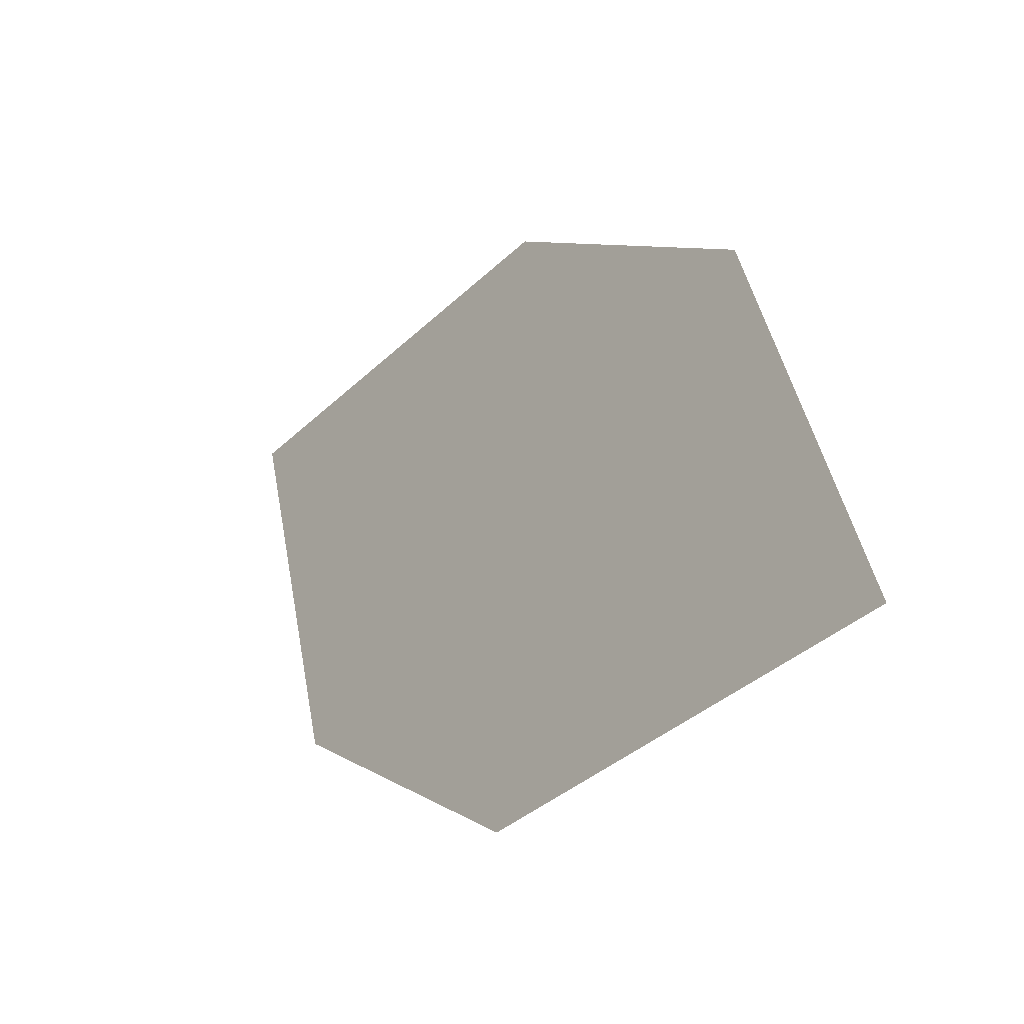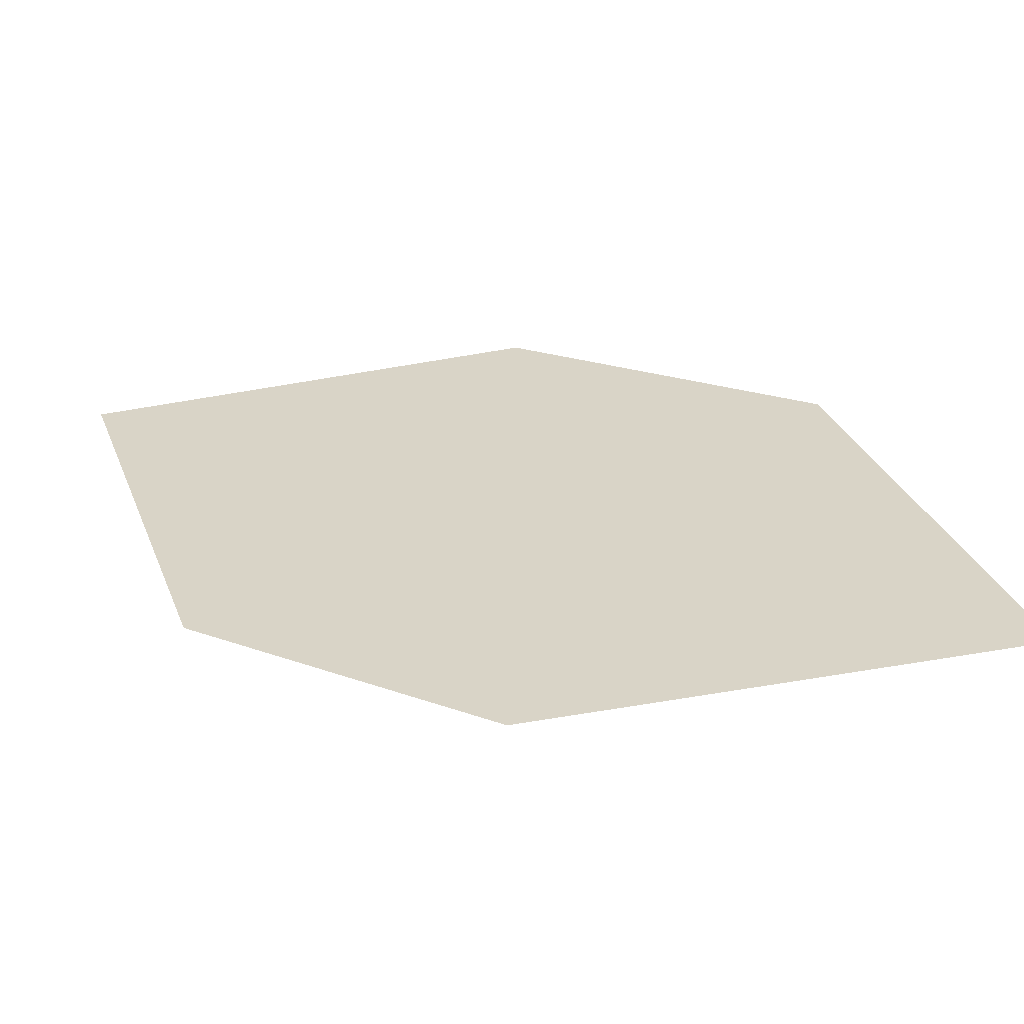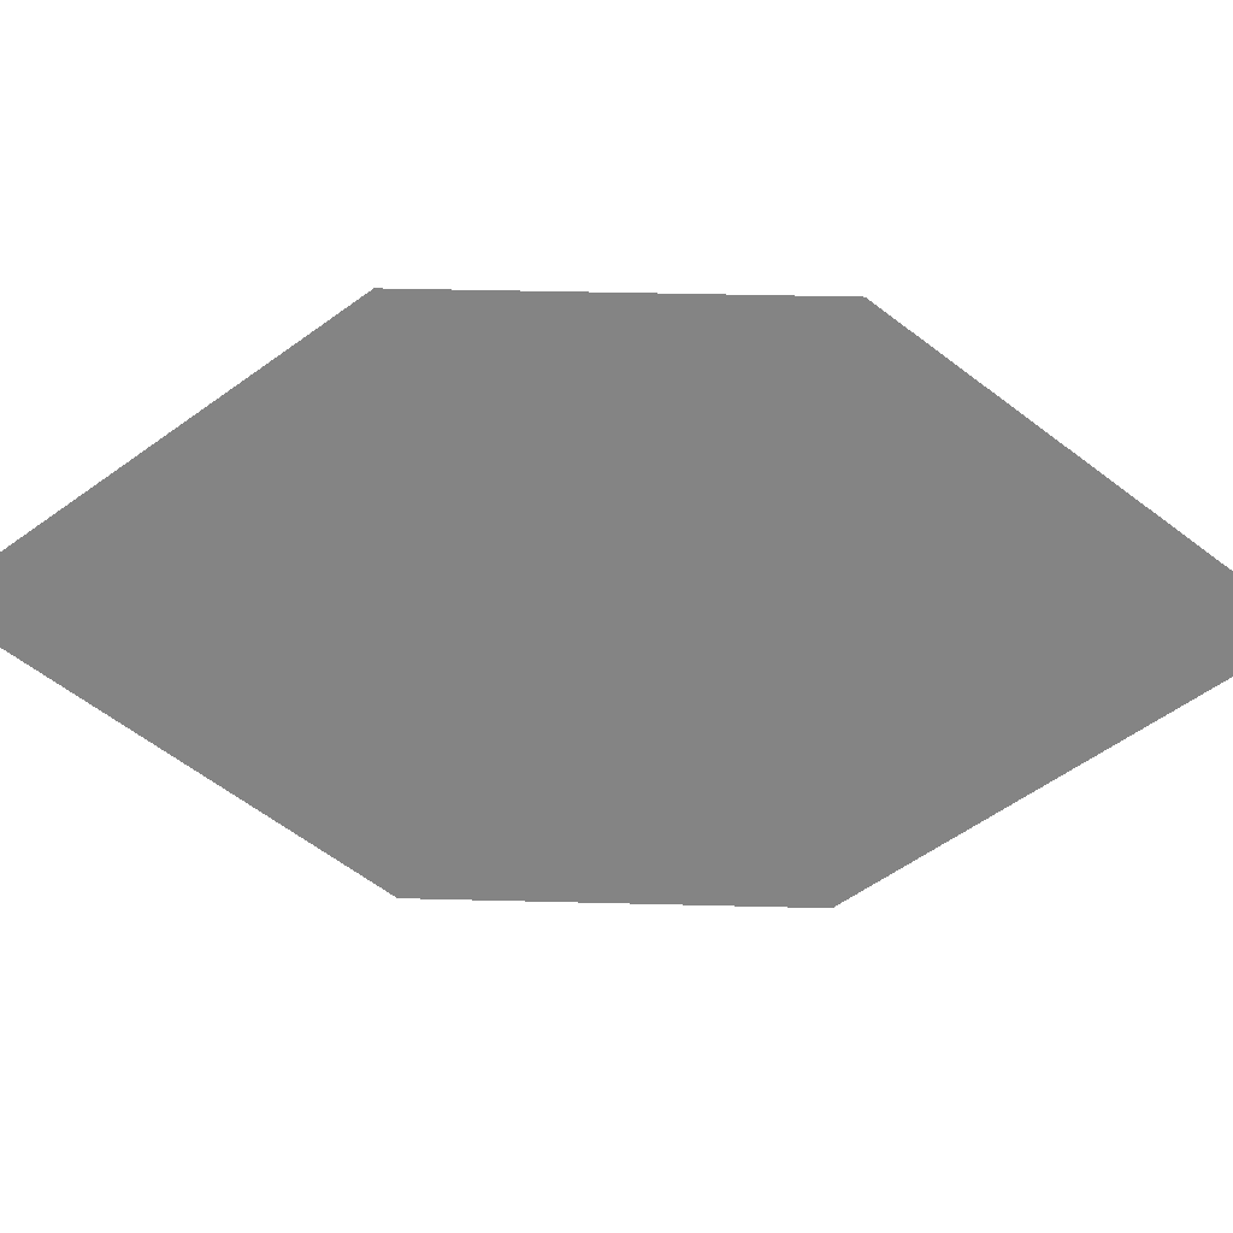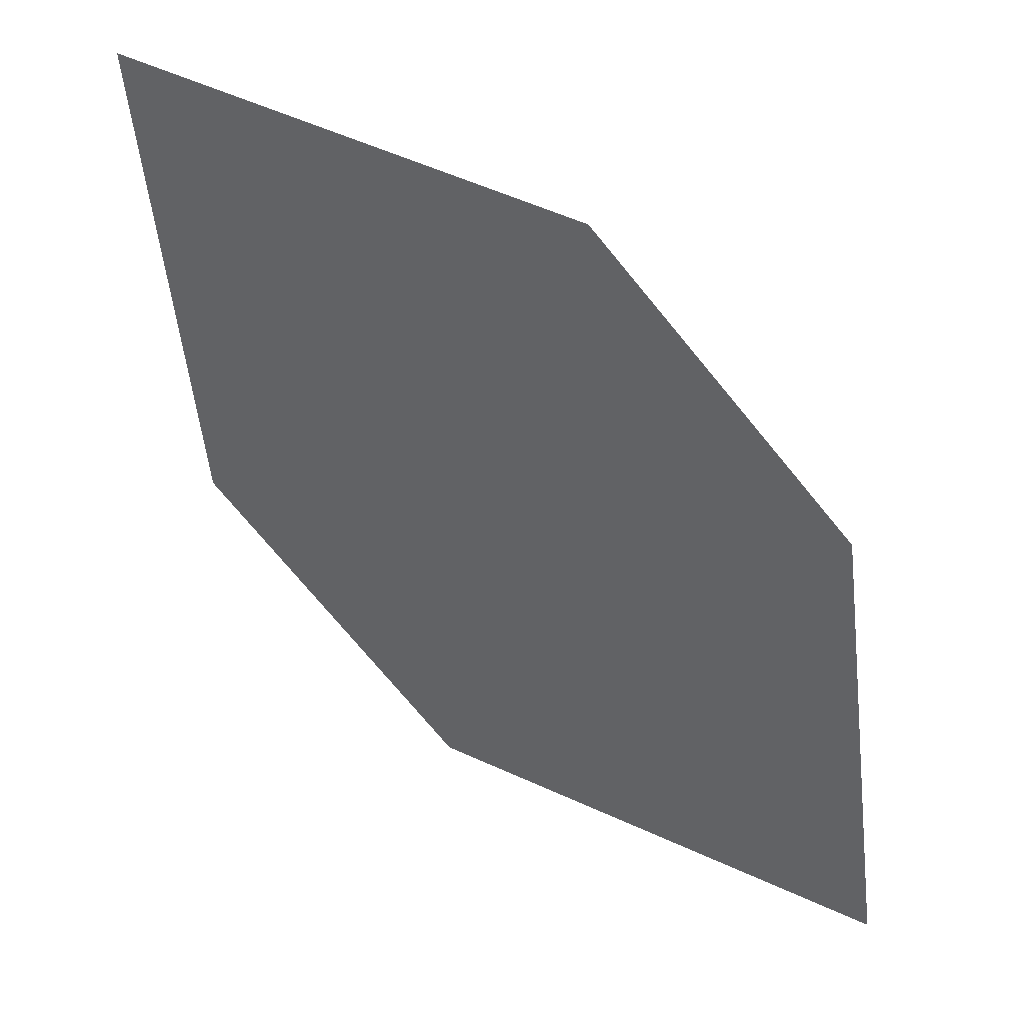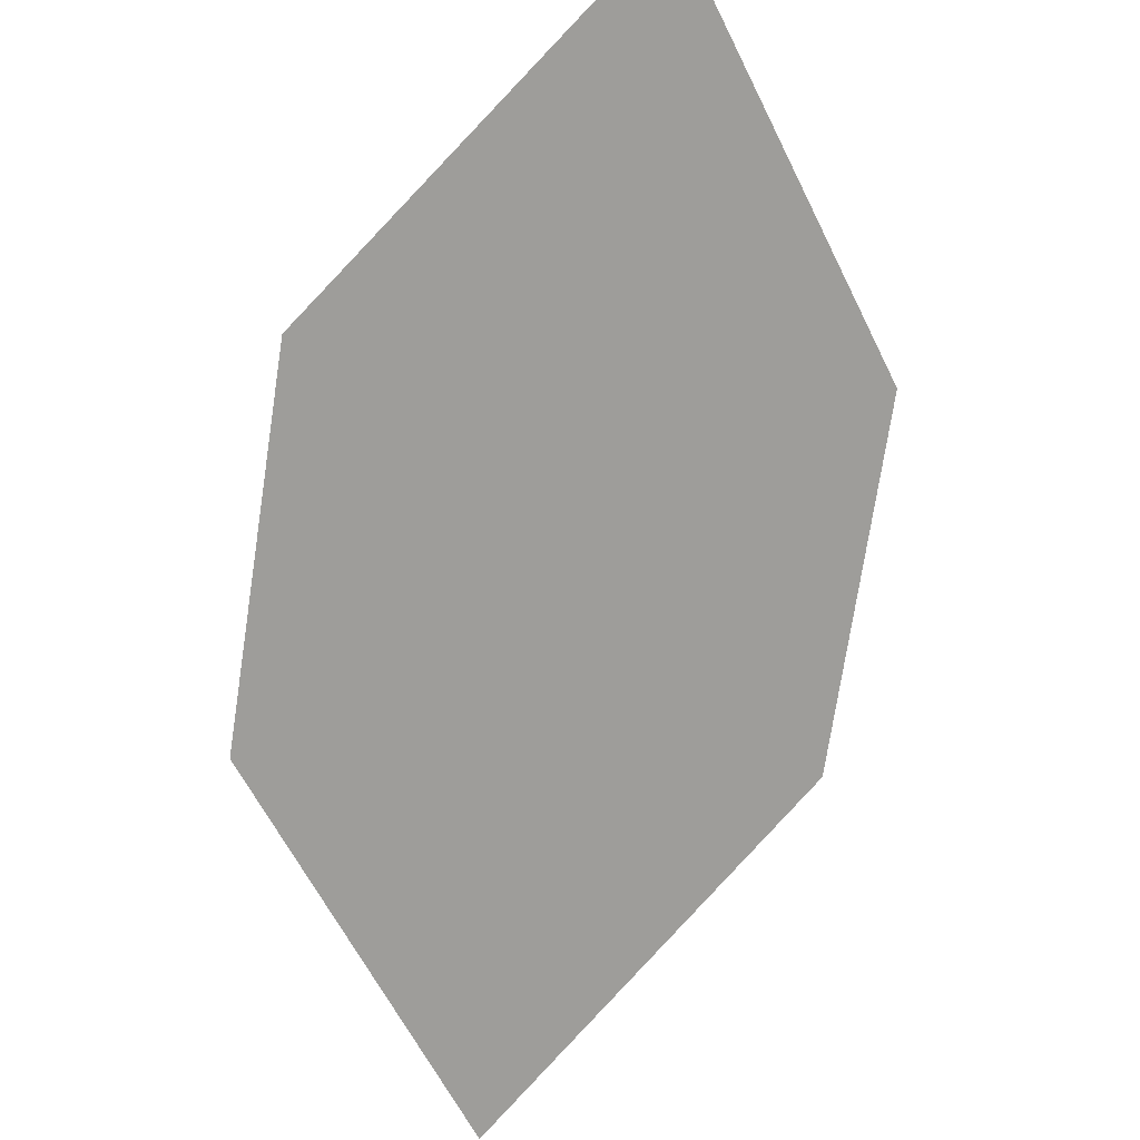
<metadata>
{"format":"obj","ext":"obj","renderer":"f3d","projection":"perspective","resolution":1024,"background":"white","views":[{"elev":-53.1,"azim":-142.4,"up":"+Y"},{"elev":16.8,"azim":-95.2,"up":"+Z"},{"elev":-79.5,"azim":-131.5,"up":"+Z"},{"elev":25.2,"azim":-171.0,"up":"+Y"},{"elev":-75.7,"azim":-49.3,"up":"+Z"}]}
</metadata>
<code>
o leaves.193
v 4.9e-05 0.1701 2.39
v 0.004936 0.2233 2.381
v 0.05153 0.1826 2.401
v 0.0846 0.2687 2.393
v 0.03312 0.2562 2.382
v 0.07971 0.2155 2.402
f 1 4 5 2
f 1 3 6 4

</code>
